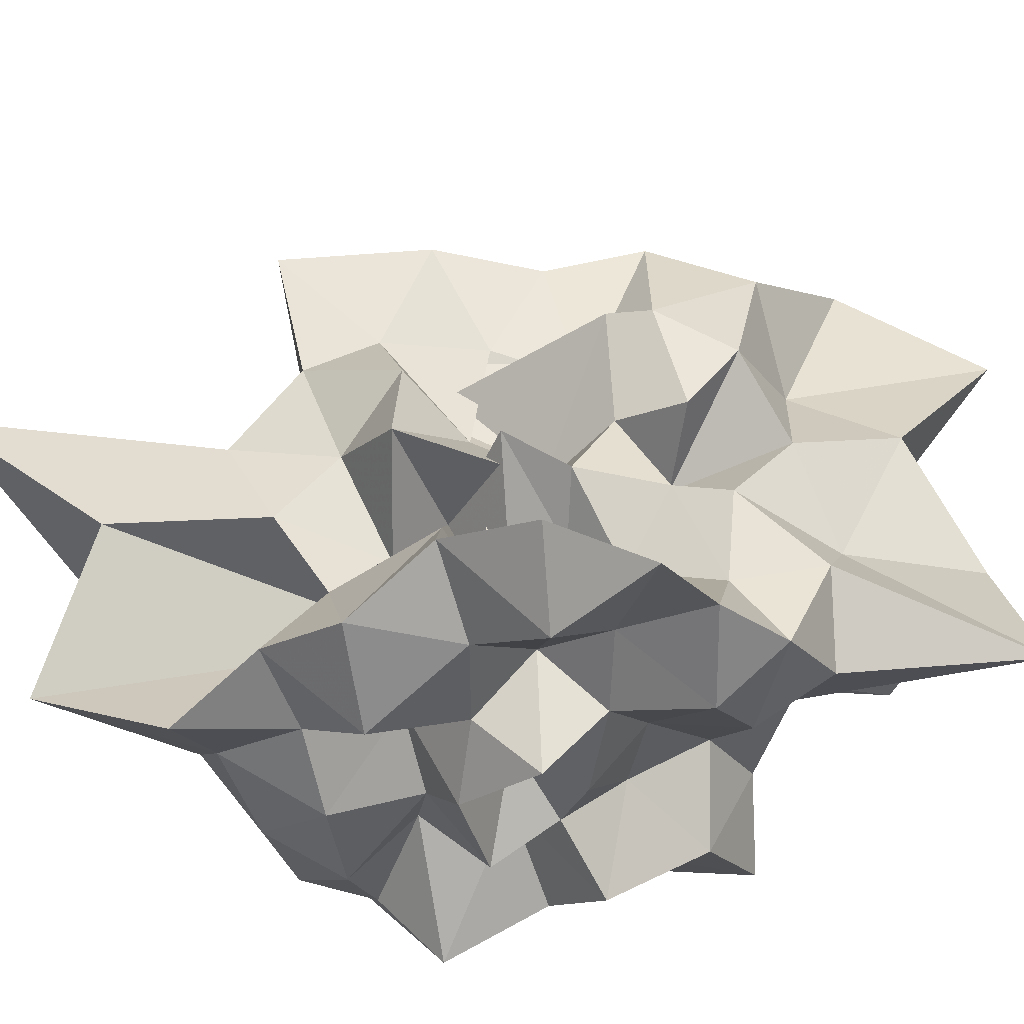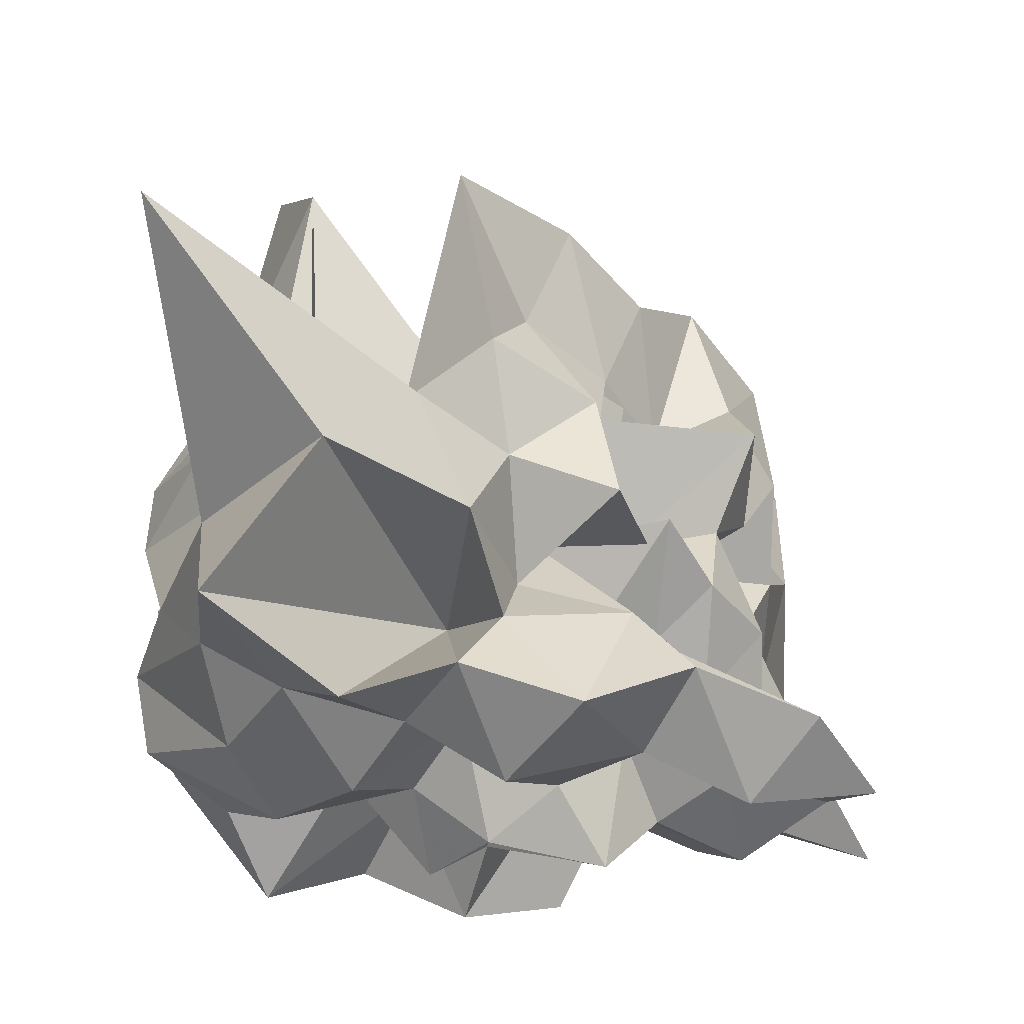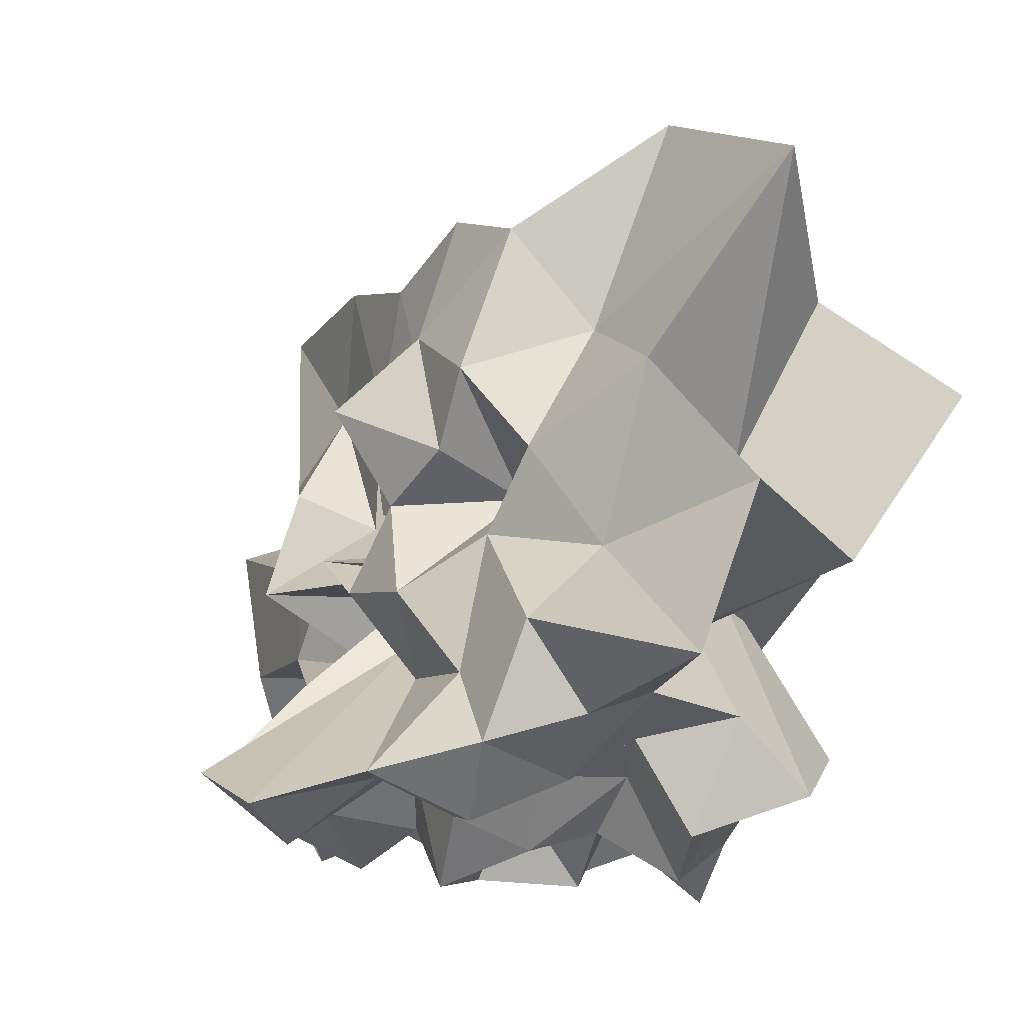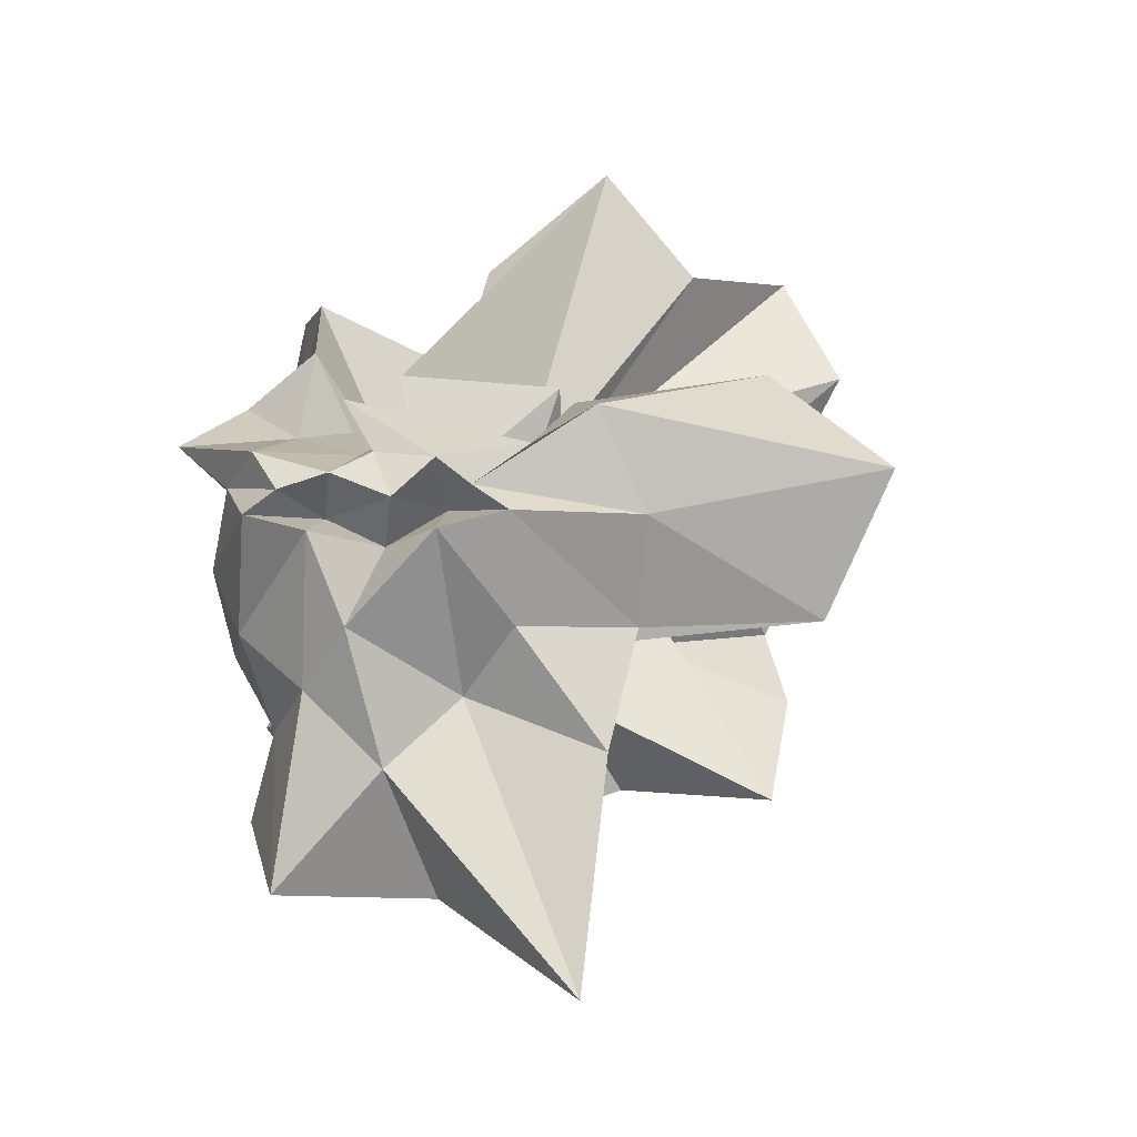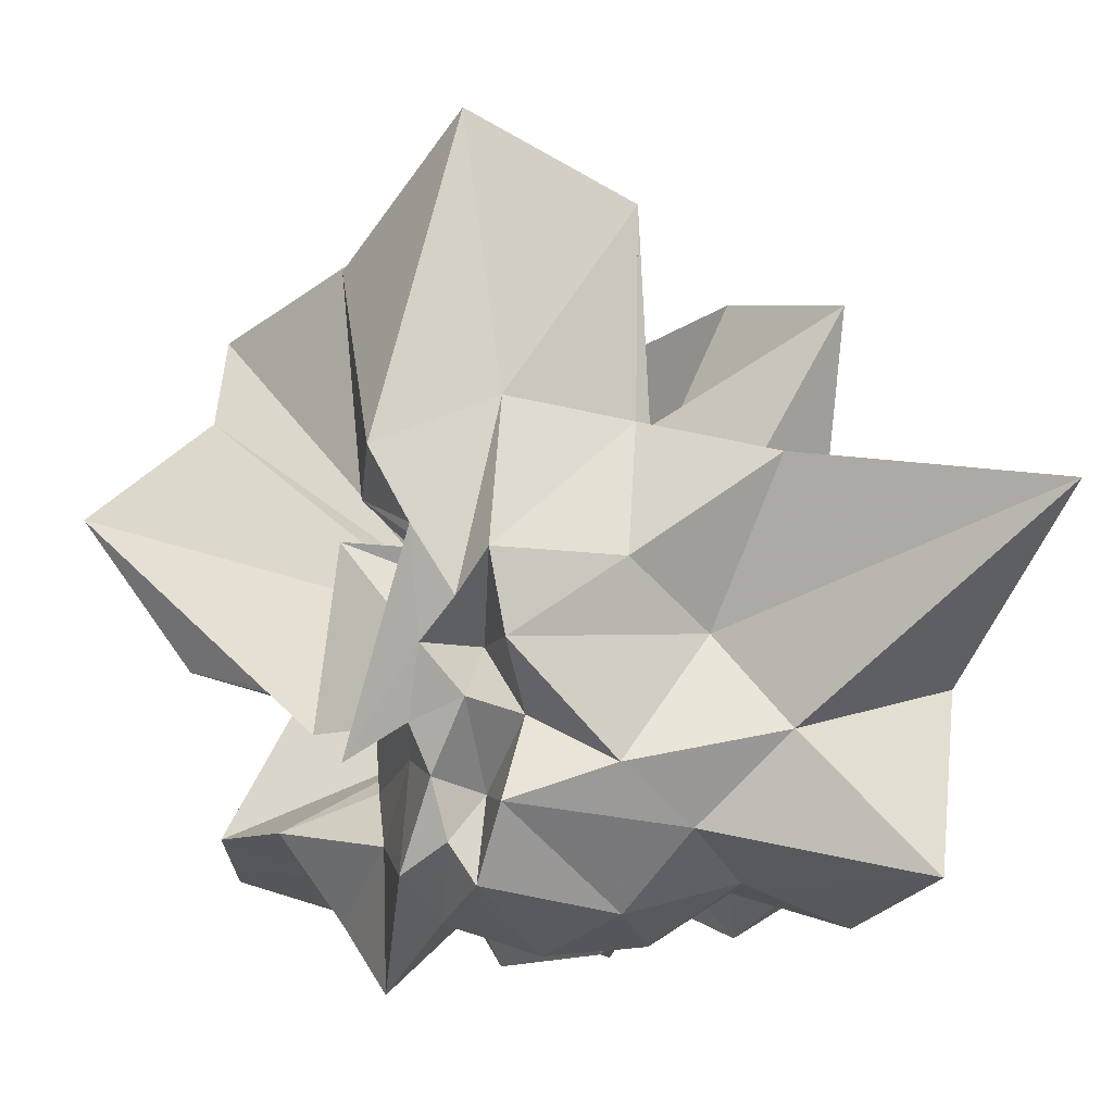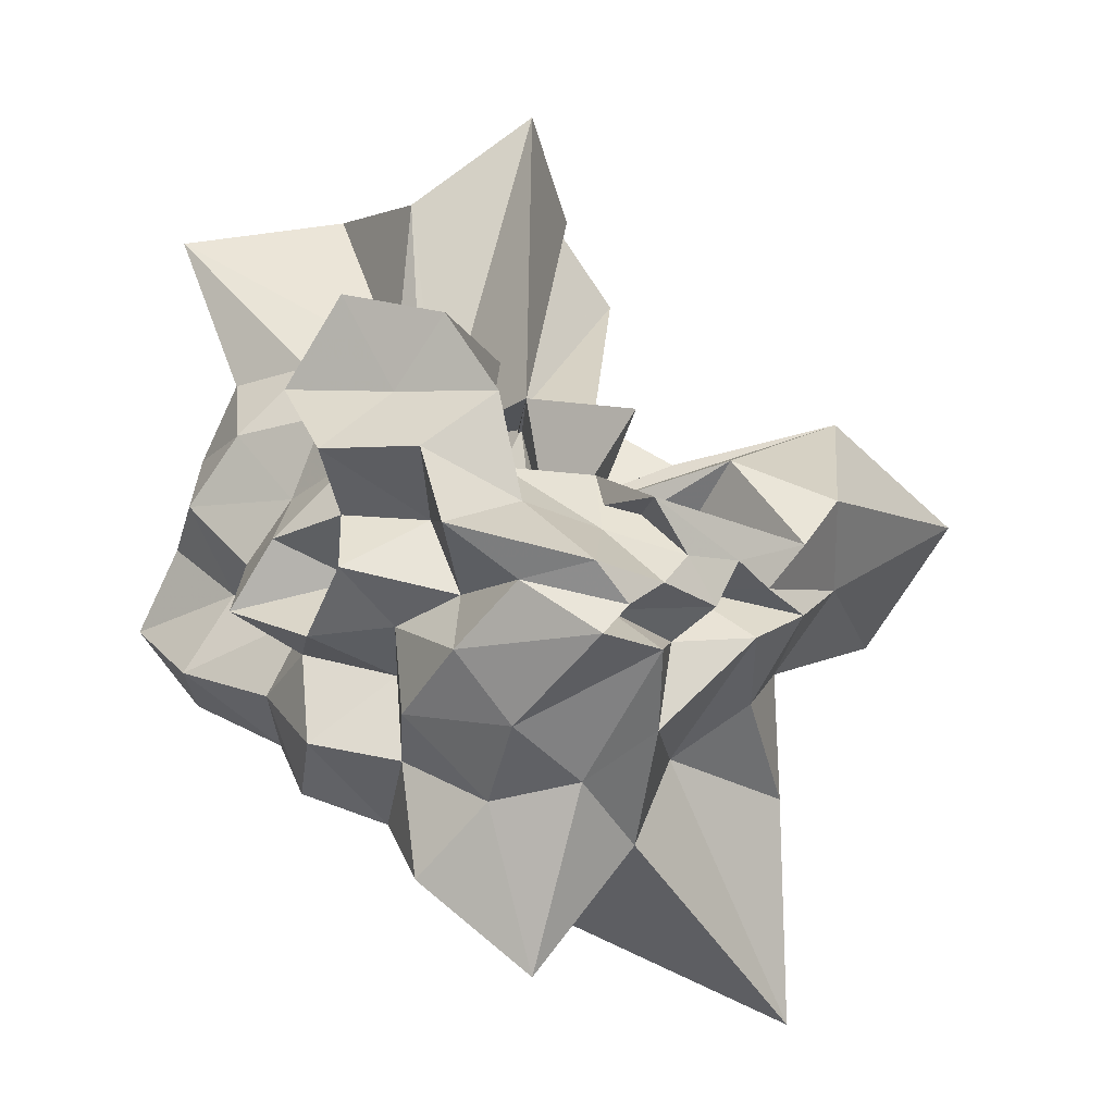
<metadata>
{"format":"obj","ext":"obj","renderer":"f3d","projection":"perspective","resolution":1024,"background":"white","views":[{"elev":-40.8,"azim":54.2,"up":"+Z"},{"elev":-26.0,"azim":3.3,"up":"+Z"},{"elev":-15.6,"azim":116.3,"up":"+Z"},{"elev":-13.4,"azim":-77.5,"up":"+Y"},{"elev":1.9,"azim":-77.2,"up":"+Z"},{"elev":8.0,"azim":-131.9,"up":"+Y"}]}
</metadata>
<code>
v -0.7776 0.1079 0.3864
v -0.08879 -0.0716 -0.7705
v 0.9057 0.08857 0.4114
v 1.049 0.2537 0.6805
v 0.8135 0.7161 0.8361
v 1.12 1.669 1.309
v 0.4349 1.499 0.9482
v -0.03189 0.2981 0.1504
v -0.5491 0.6544 0.4897
v -0.428 -0.006232 0.2366
v -0.5841 -0.1661 0.583
v -1.52 0.1113 0.5888
v -1.54 -0.05693 0.3392
v -1.586 -0.1866 0.5128
v -1.312 -0.6158 0.4731
v -1.161 -1.135 0.8342
v -0.4918 -0.7669 0.4916
v -0.08792 -1.133 0.6724
v 0.3056 -0.8995 0.5007
v 0.2756 -0.5417 0.319
v 0.09271 -0.6357 0.5943
v 0.9507 -0.3567 0.6162
v 0.5456 0.2712 0.2778
v 1.025 0.5341 0.3356
v 1.118 1.07 0.5806
v 0.5319 1.177 0.3089
v 0.2422 2.001 0.5503
v -0.6144 0.7433 -0.2398
v -0.674 0.09297 -0.149
v -0.2905 0.1561 -0.02435
v -1.441 0.3812 -0.2563
v -1.515 0.07924 0.1767
v -1.182 -0.0689 0.1394
v -1.597 -0.2477 0.2054
v -1.088 -0.8623 0.1922
v -1.305 -2.159 0.7457
v -0.3721 -1.295 0.3552
v -0.03518 -0.9591 0.2458
v 0.3953 -0.9969 0.06061
v 0.6264 0.02827 0.005767
v 0.3894 -0.2615 0.1538
v 0.7809 -0.1914 0.2492
v 0.9086 0.3007 0.04352
v 0.9626 0.8126 -0.0751
v 1.101 1.497 0.06161
v 0.3764 1.585 -0.08566
v 0.006361 0.5055 -0.2241
v -0.385 0.5807 -0.06904
v -0.911 0.04614 -0.4326
v -0.9017 0.4158 -0.08891
v -1.49 0.1257 -0.1034
v -1.56 -0.09474 -0.002983
v -1.368 -0.2621 -0.07984
v -1.446 -0.6148 -0.2278
v -1.196 -1.179 -0.1253
v -0.6757 -1.672 -0.02182
v -0.171 -1.174 -0.08652
v -0.01768 -0.7041 -0.1971
v 0.04654 -0.4857 0.06516
v 0.587 -0.6111 0.1162
v 0.7534 -0.3914 -0.07875
v 0.9578 -0.06361 -0.153
v 1.131 0.5784 -0.3608
v 1.45 1.4 -0.6423
v 0.289 0.8824 -0.2518
v -0.07886 0.116 -0.3664
v -0.1597 0.7672 0.1368
v -0.4258 0.3008 -0.3045
v -0.6942 0.4603 -0.4467
v -1.138 0.2179 -0.2725
v -1.533 0.03362 -0.284
v -1.283 -0.1019 -0.3727
v -1.6 -0.2321 -0.3552
v -1.238 -0.8349 -0.475
v -1.104 -1.686 -0.6403
v -0.322 -0.3555 -0.235
v -0.05547 -0.969 -0.4497
v 0.434 -0.7762 -0.3611
v 0.1238 -0.213 -0.434
v 0.5162 -0.2393 -0.2538
v 0.7131 -0.1089 -0.4454
v 0.9502 0.2066 -0.4957
v 0.9403 0.7357 -0.7006
v 0.5697 0.8374 -0.5594
v 0.1154 1.007 -0.5861
v -0.127 1.201 -0.8786
v -0.5626 1.129 -0.6547
v -0.8364 0.8066 -0.5873
v -1.004 0.3527 -0.6045
v -1.497 0.1565 -0.6389
v -1.555 -0.03276 -0.506
v -1.557 -0.1352 -0.6537
v -1.159 -0.562 -0.7967
v -0.899 -0.9424 -0.7109
v -0.6366 -1.304 -0.9024
v -0.2138 -1.171 -0.7203
v 0.2521 -1.091 -0.8548
v 0.6682 -0.9597 -0.6722
v 1.132 -0.8176 -0.8272
v 1.354 -0.4613 -1.007
v 1.187 -0.05542 -0.8912
v 1.088 0.3743 -0.8005
v 0.8571 -0.03351 0.901
v 0.9846 0.4408 1.243
v 0.8343 1.05 1.62
v 0.2085 0.4889 0.3179
v -0.2376 0.2106 0.4466
v 0.0844 -0.006332 -0.05875
v -0.9963 0.437 0.6561
v -1.466 0.2784 0.8576
v -1.301 -0.163 1.031
v -1.018 -0.5822 0.9388
v -0.1084 -0.0829 0.7031
v -0.2155 -1.219 1.38
v 0.02534 -0.8373 0.9117
v 0.3367 -0.488 0.8192
v 0.5302 -0.1542 0.6873
v 0.7112 0.061 1.433
v 0.4139 0.3749 0.9701
v -0.04711 0.5511 0.6852
v -0.4005 0.3549 0.8752
v -0.8795 0.5427 1.492
v -1.13 0.02135 2.051
v -0.9032 -0.5658 1.715
v -0.1707 -0.1702 0.09343
v 0.2027 -0.7034 1.406
v 0.4874 -0.3195 1.266
v 0.1354 -0.006749 1.158
v 0.3299 0.2386 -0.1925
v 0.2624 0.1042 0.5433
v -0.8031 -0.6487 -0.09161
v 0.2605 -0.4261 -0.1897
v 0.669 0.5314 -0.8873
v 0.2876 0.6349 -0.6734
v 0.0815 0.7824 -1.039
v -0.3859 0.7881 -0.7978
v -0.7387 0.5882 -0.9393
v -1.109 0.3173 -1.126
v -1.249 0.0702 -0.8381
v -1.004 -0.2351 -0.9833
v -0.6651 -0.5595 -0.99
v -0.4404 -0.8275 -0.8147
v -0.05921 -0.7765 -1.046
v 0.4611 -0.6607 -0.8952
v 0.8628 -0.5845 -1.084
v 0.7935 -0.2333 -0.8383
v 0.8429 0.1976 -1.044
v 0.3689 0.2549 -0.8021
v -0.0286 0.46 -0.7586
v -0.3087 0.5579 -1.149
v -0.5171 0.2334 -0.7054
v -0.7559 -0.06258 -0.7363
v -0.4596 -0.2235 -0.8607
v -0.2432 -0.4926 -0.6818
v 0.1254 -0.4154 -0.931
v 0.3849 -0.2935 -0.6991
v 0.5077 -0.04564 -0.9604
v 0.161 0.1163 -1.059
v -0.1965 0.2472 -0.9463
v -0.4142 0.05997 -1.128
v -0.1557 -0.2756 -1.111
v 0.3018 -0.2115 -1.2
f 3 23 4
f 4 23 24
f 4 24 5
f 5 24 25
f 5 25 6
f 6 25 26
f 6 26 7
f 7 26 27
f 7 27 8
f 8 27 28
f 8 28 9
f 9 28 29
f 9 29 10
f 10 29 30
f 10 30 11
f 11 30 31
f 11 31 12
f 12 31 32
f 12 32 13
f 13 32 33
f 13 33 14
f 14 33 34
f 14 34 15
f 15 34 35
f 15 35 16
f 16 35 36
f 16 36 17
f 17 36 37
f 17 37 18
f 18 37 38
f 18 38 19
f 19 38 39
f 19 39 20
f 20 39 40
f 20 40 21
f 21 40 41
f 21 41 22
f 22 41 42
f 22 42 3
f 3 42 23
f 23 43 24
f 24 43 44
f 24 44 25
f 25 44 45
f 25 45 26
f 26 45 46
f 26 46 27
f 27 46 47
f 27 47 28
f 28 47 48
f 28 48 29
f 29 48 49
f 29 49 30
f 30 49 50
f 30 50 31
f 31 50 51
f 31 51 32
f 32 51 52
f 32 52 33
f 33 52 53
f 33 53 34
f 34 53 54
f 34 54 35
f 35 54 55
f 35 55 36
f 36 55 56
f 36 56 37
f 37 56 57
f 37 57 38
f 38 57 58
f 38 58 39
f 39 58 59
f 39 59 40
f 40 59 60
f 40 60 41
f 41 60 61
f 41 61 42
f 42 61 62
f 42 62 23
f 23 62 43
f 43 63 44
f 44 63 64
f 44 64 45
f 45 64 65
f 45 65 46
f 46 65 66
f 46 66 47
f 47 66 67
f 47 67 48
f 48 67 68
f 48 68 49
f 49 68 69
f 49 69 50
f 50 69 70
f 50 70 51
f 51 70 71
f 51 71 52
f 52 71 72
f 52 72 53
f 53 72 73
f 53 73 54
f 54 73 74
f 54 74 55
f 55 74 75
f 55 75 56
f 56 75 76
f 56 76 57
f 57 76 77
f 57 77 58
f 58 77 78
f 58 78 59
f 59 78 79
f 59 79 60
f 60 79 80
f 60 80 61
f 61 80 81
f 61 81 62
f 62 81 82
f 62 82 43
f 43 82 63
f 63 83 64
f 64 83 84
f 64 84 65
f 65 84 85
f 65 85 66
f 66 85 86
f 66 86 67
f 67 86 87
f 67 87 68
f 68 87 88
f 68 88 69
f 69 88 89
f 69 89 70
f 70 89 90
f 70 90 71
f 71 90 91
f 71 91 72
f 72 91 92
f 72 92 73
f 73 92 93
f 73 93 74
f 74 93 94
f 74 94 75
f 75 94 95
f 75 95 76
f 76 95 96
f 76 96 77
f 77 96 97
f 77 97 78
f 78 97 98
f 78 98 79
f 79 98 99
f 79 99 80
f 80 99 100
f 80 100 81
f 81 100 101
f 81 101 82
f 82 101 102
f 82 102 63
f 63 102 83
f 103 104 118
f 104 119 118
f 104 105 119
f 105 120 119
f 105 106 120
f 106 107 120
f 107 121 120
f 107 108 121
f 108 122 121
f 108 109 122
f 109 110 122
f 110 123 122
f 110 111 123
f 111 124 123
f 111 112 124
f 112 113 124
f 113 125 124
f 113 114 125
f 114 126 125
f 114 115 126
f 115 116 126
f 116 127 126
f 116 117 127
f 117 118 127
f 117 103 118
f 118 119 128
f 119 129 128
f 119 120 129
f 120 121 129
f 121 130 129
f 121 122 130
f 122 123 130
f 123 131 130
f 123 124 131
f 124 125 131
f 125 132 131
f 125 126 132
f 126 127 132
f 127 128 132
f 127 118 128
f 133 148 134
f 134 148 149
f 134 149 135
f 135 149 150
f 135 150 136
f 136 150 137
f 137 150 151
f 137 151 138
f 138 151 152
f 138 152 139
f 139 152 140
f 140 152 153
f 140 153 141
f 141 153 154
f 141 154 142
f 142 154 143
f 143 154 155
f 143 155 144
f 144 155 156
f 144 156 145
f 145 156 146
f 146 156 157
f 146 157 147
f 147 157 148
f 147 148 133
f 148 158 149
f 149 158 159
f 149 159 150
f 150 159 151
f 151 159 160
f 151 160 152
f 152 160 153
f 153 160 161
f 153 161 154
f 154 161 155
f 155 161 162
f 155 162 156
f 156 162 157
f 157 162 158
f 157 158 148
f 3 4 103
f 103 4 104
f 4 5 104
f 104 5 105
f 5 6 105
f 105 6 106
f 6 7 106
f 7 8 106
f 106 8 107
f 8 9 107
f 107 9 108
f 9 10 108
f 108 10 109
f 10 11 109
f 11 12 109
f 109 12 110
f 12 13 110
f 110 13 111
f 13 14 111
f 111 14 112
f 14 15 112
f 15 16 112
f 112 16 113
f 16 17 113
f 113 17 114
f 17 18 114
f 114 18 115
f 18 19 115
f 19 20 115
f 115 20 116
f 20 21 116
f 116 21 117
f 21 22 117
f 117 22 103
f 22 3 103
f 83 133 84
f 84 133 134
f 84 134 85
f 85 134 135
f 85 135 86
f 86 135 136
f 86 136 87
f 87 136 88
f 88 136 137
f 88 137 89
f 89 137 138
f 89 138 90
f 90 138 139
f 90 139 91
f 91 139 92
f 92 139 140
f 92 140 93
f 93 140 141
f 93 141 94
f 94 141 142
f 94 142 95
f 95 142 96
f 96 142 143
f 96 143 97
f 97 143 144
f 97 144 98
f 98 144 145
f 98 145 99
f 99 145 100
f 100 145 146
f 100 146 101
f 101 146 147
f 101 147 102
f 102 147 133
f 102 133 83
f 128 129 1
f 129 130 1
f 130 131 1
f 131 132 1
f 132 128 1
f 159 158 2
f 160 159 2
f 161 160 2
f 162 161 2
f 158 162 2

</code>
